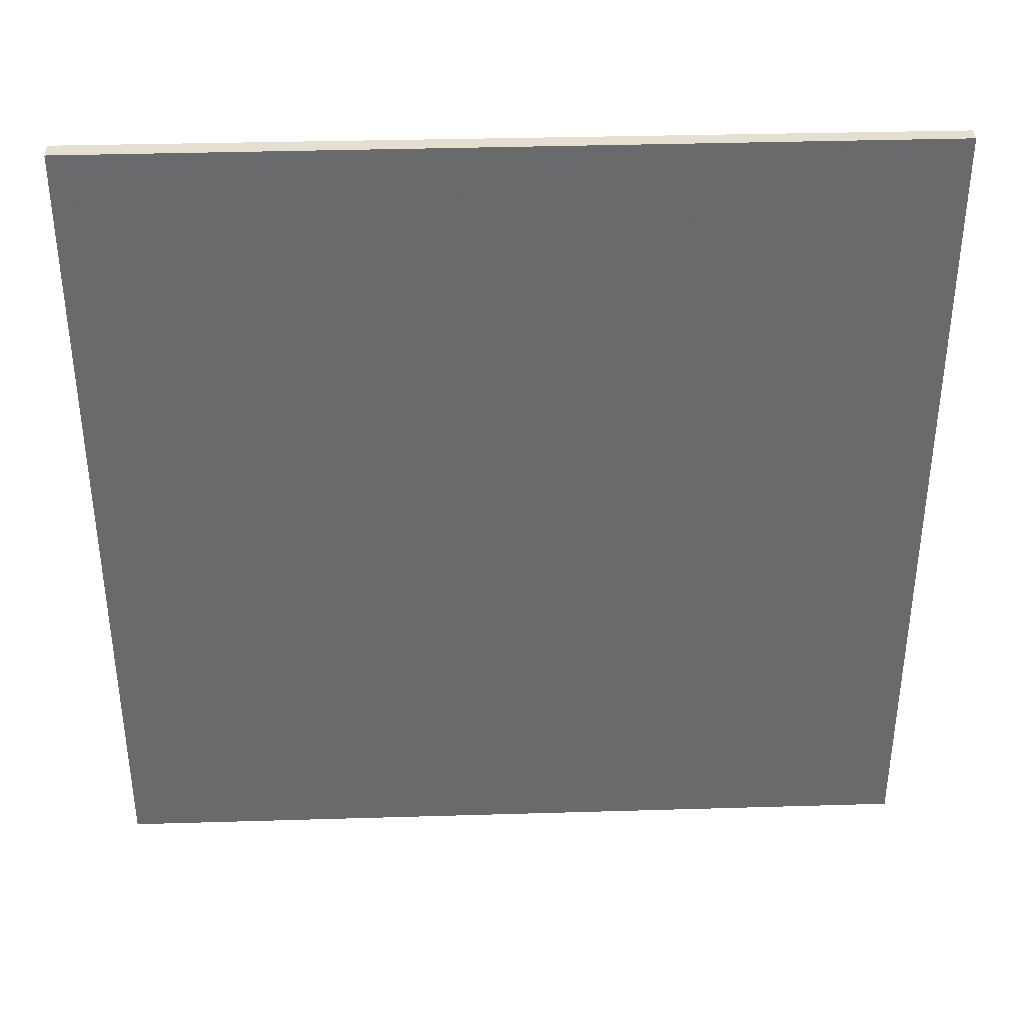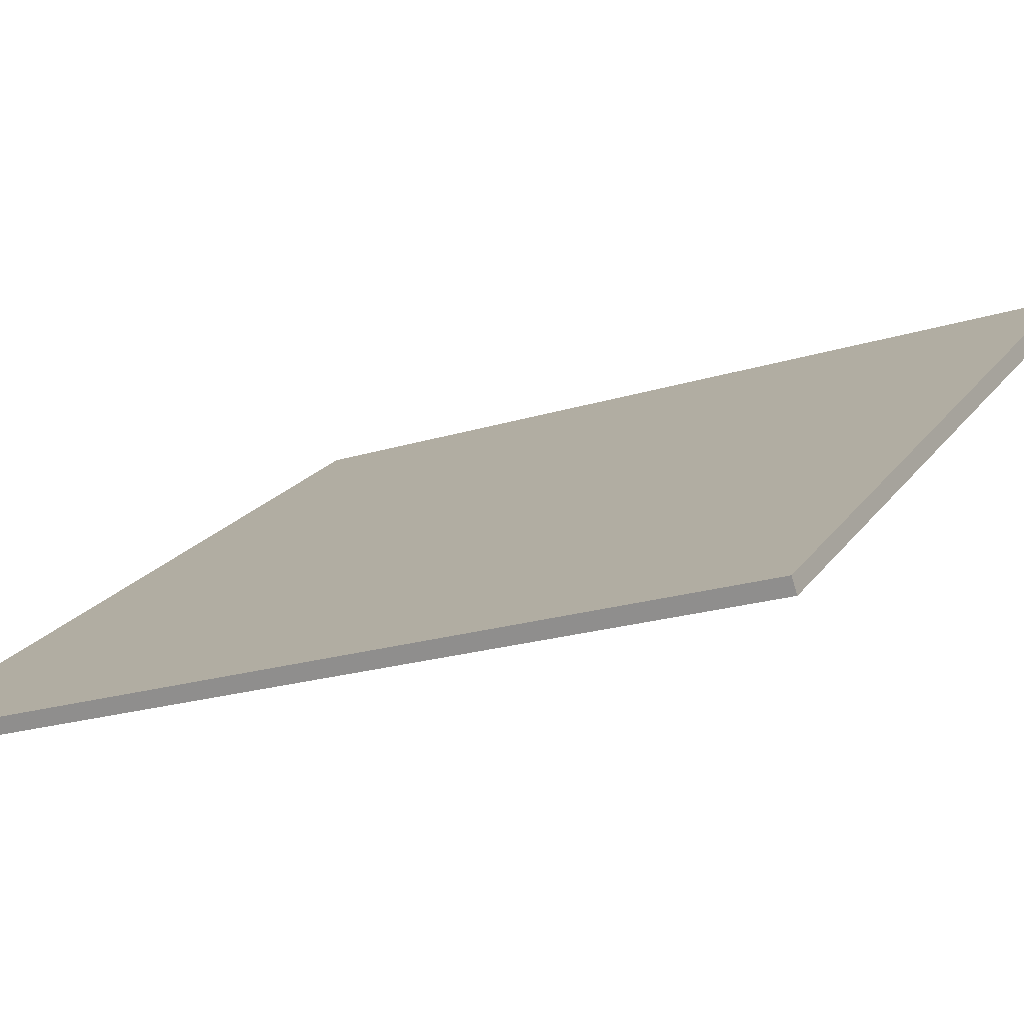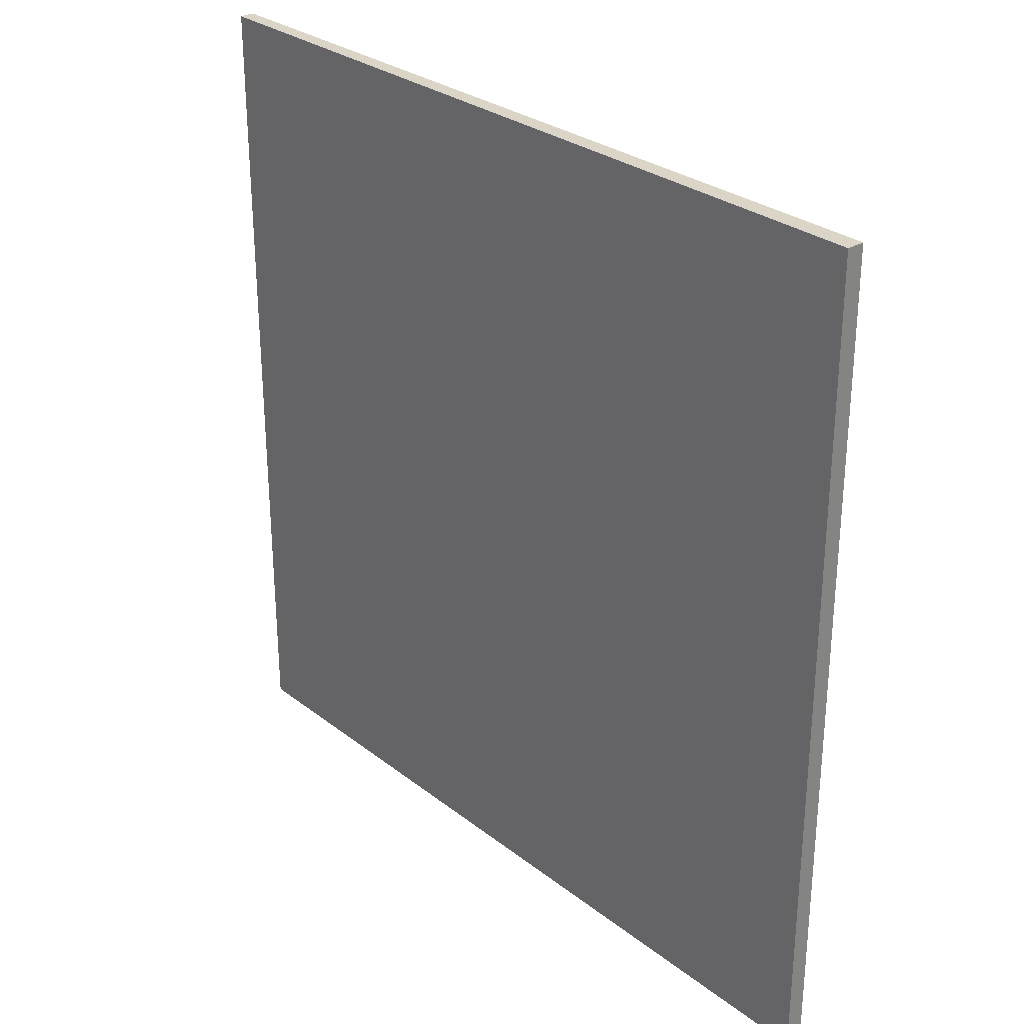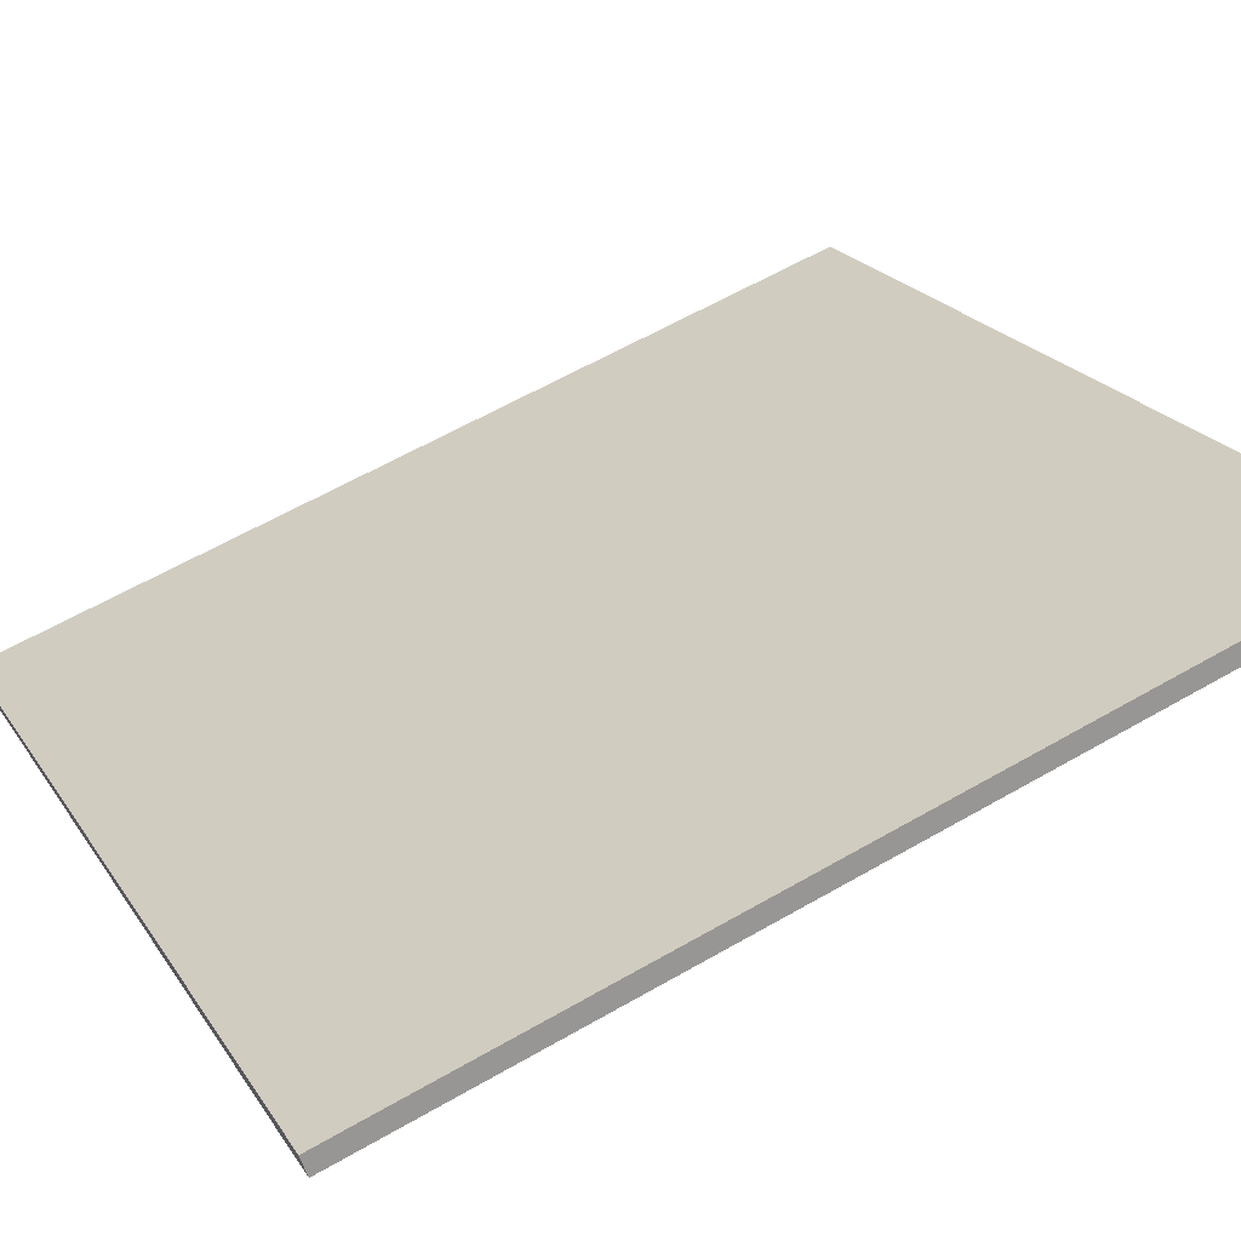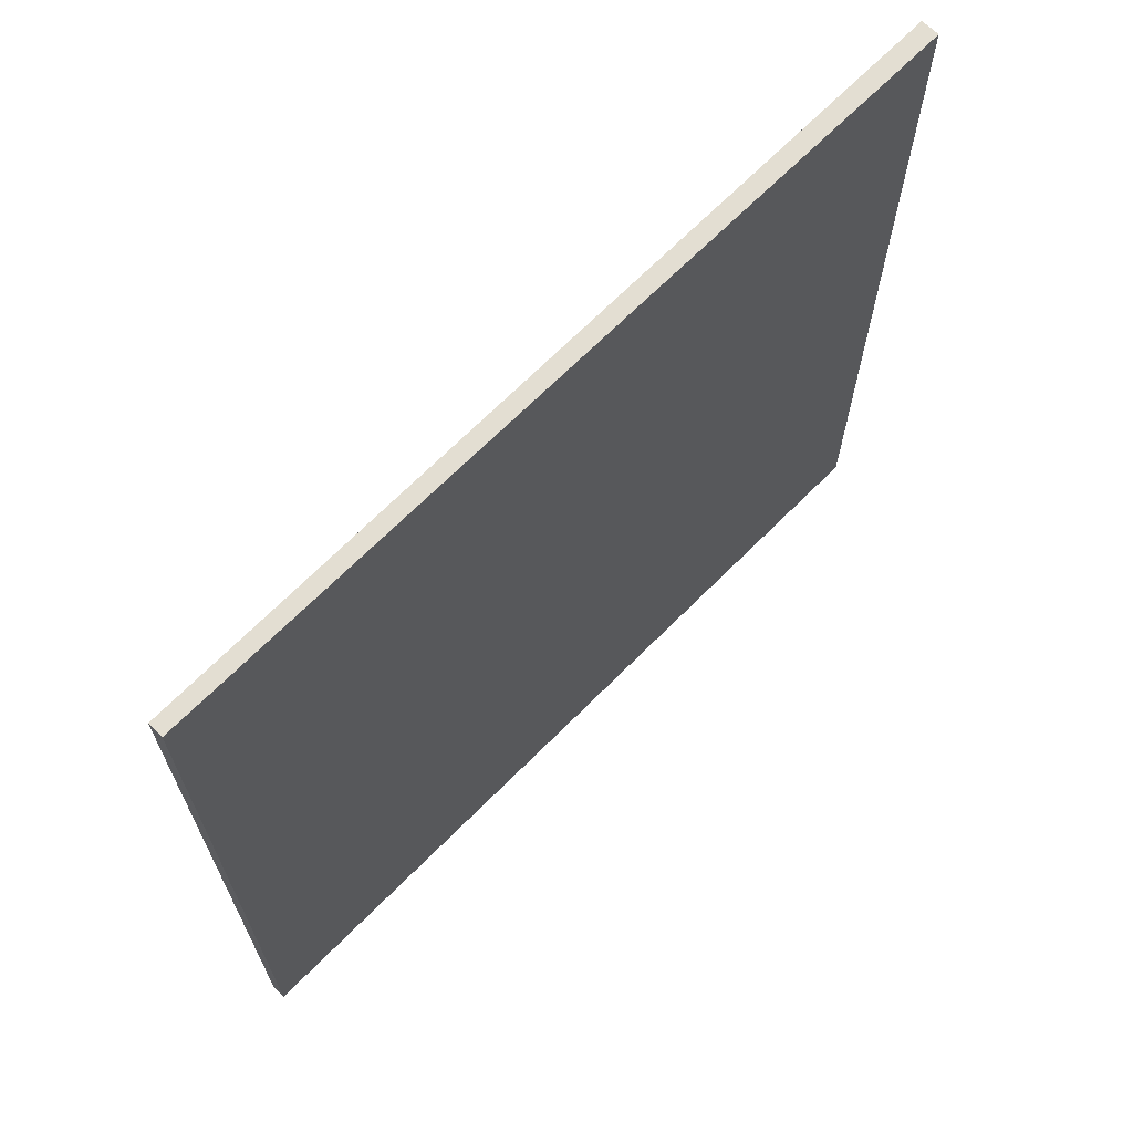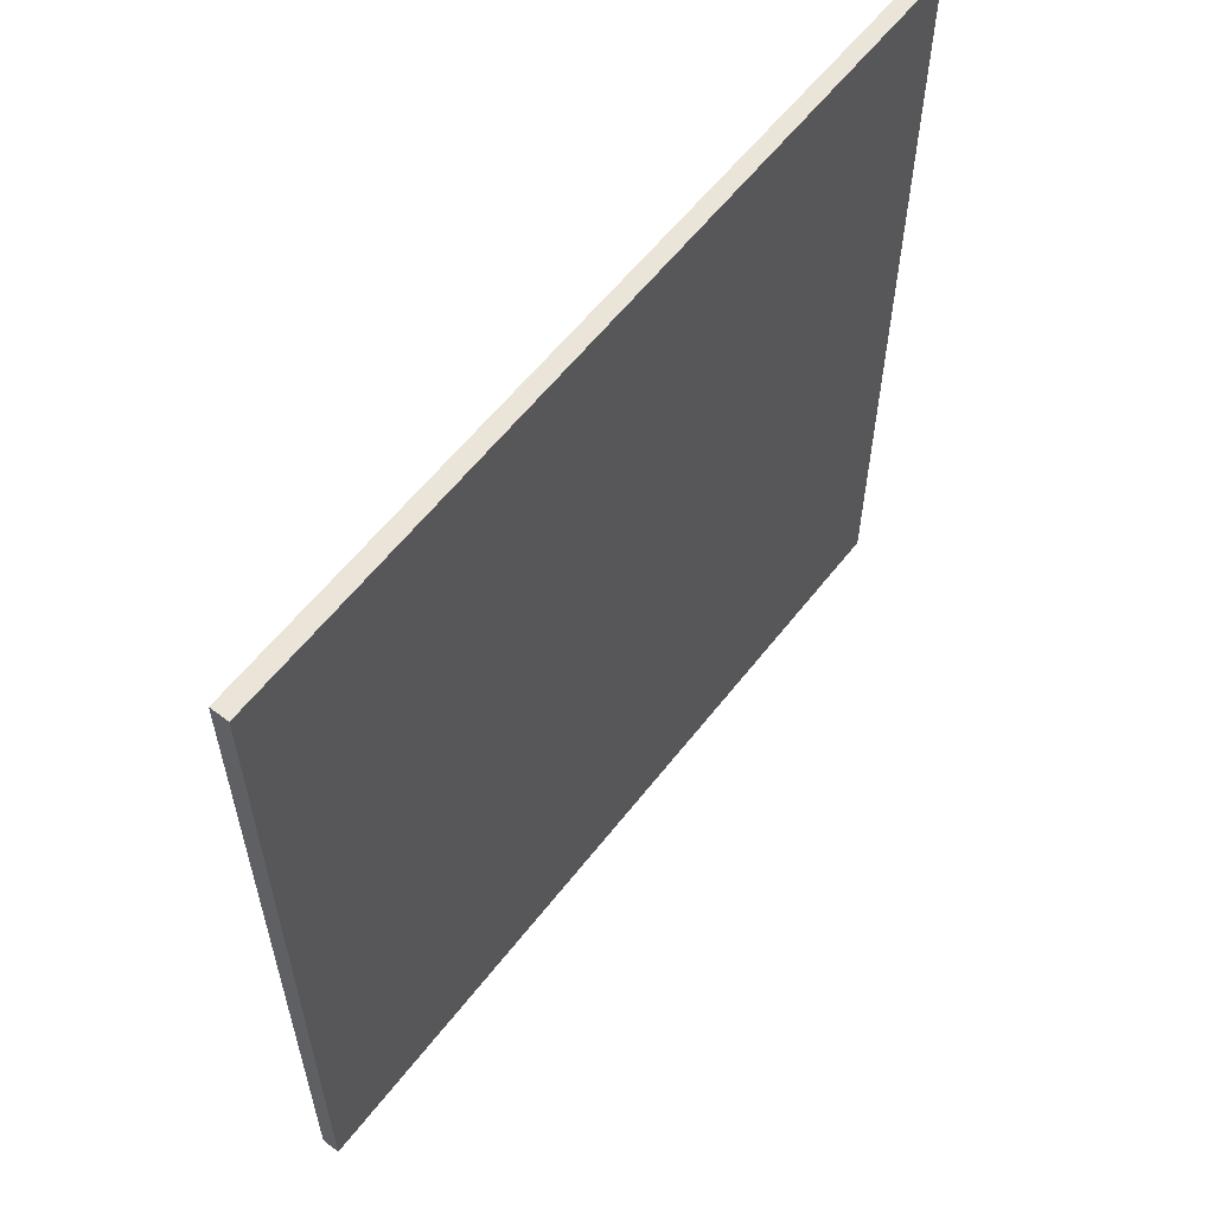
<metadata>
{"format":"obj","ext":"obj","renderer":"f3d","projection":"perspective","resolution":1024,"background":"white","views":[{"elev":37.3,"azim":-37.7,"up":"+Z"},{"elev":-20.7,"azim":119.8,"up":"+Y"},{"elev":29.0,"azim":-166.9,"up":"+Z"},{"elev":61.5,"azim":-120.3,"up":"+Y"},{"elev":67.7,"azim":99.0,"up":"+Z"},{"elev":59.3,"azim":-87.9,"up":"+Z"}]}
</metadata>
<code>
v -18.54 88.62 -3.7
v -18.54 88.62 3.7
v -18.47 88.73 -3.7
v -18.47 88.73 3.7
v -24.57 92.92 -3.7
v -24.57 92.92 3.7
v -24.48 93.05 -3.7
v -24.48 93.05 3.7
f 1 3 4
f 4 2 1
f 5 6 8
f 8 7 5
f 1 2 6
f 6 5 1
f 3 7 8
f 8 4 3
f 1 5 7
f 7 3 1
f 2 4 8
f 8 6 2

</code>
